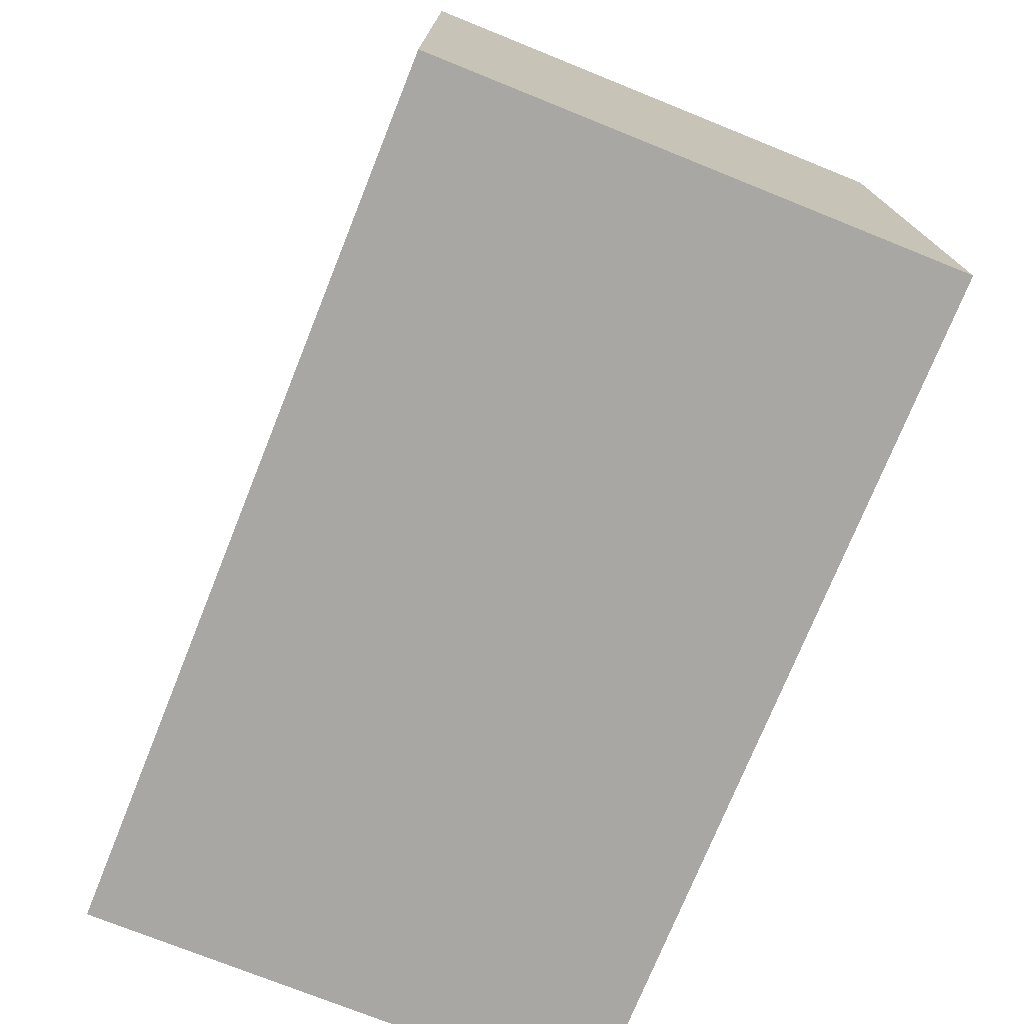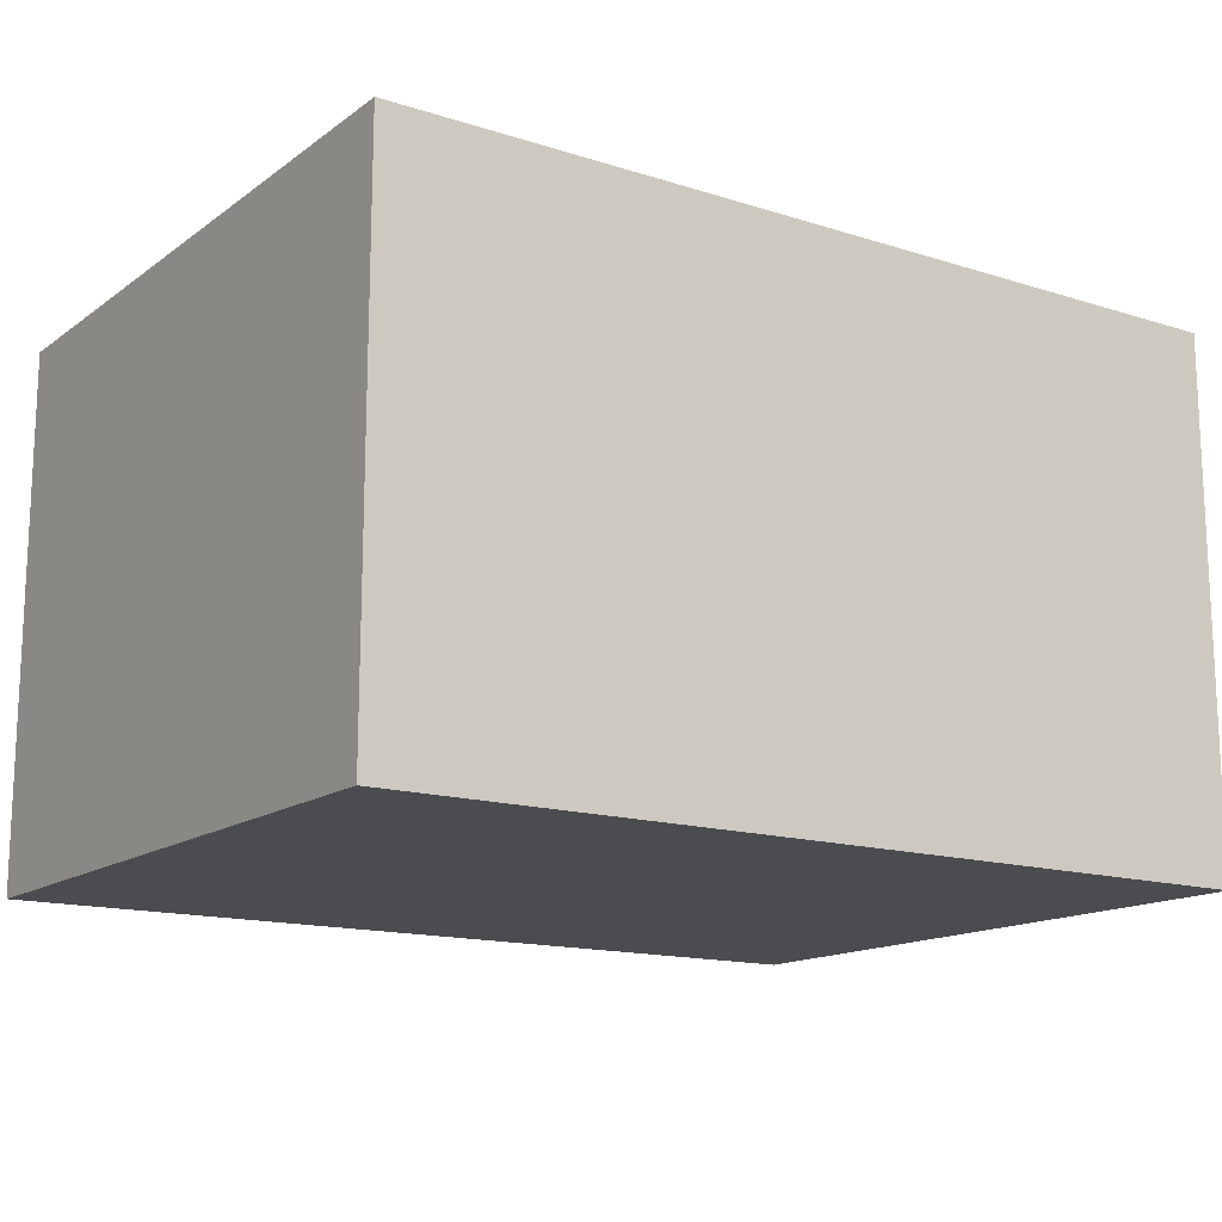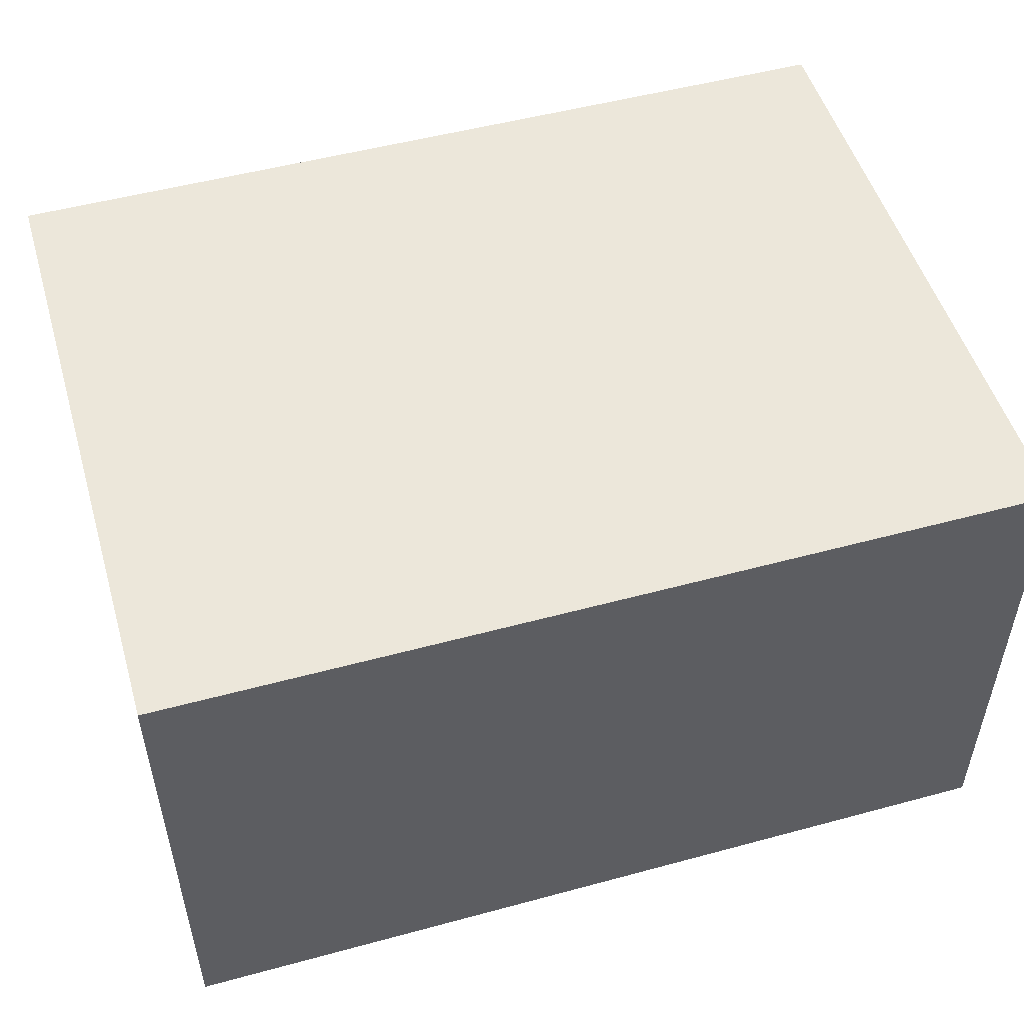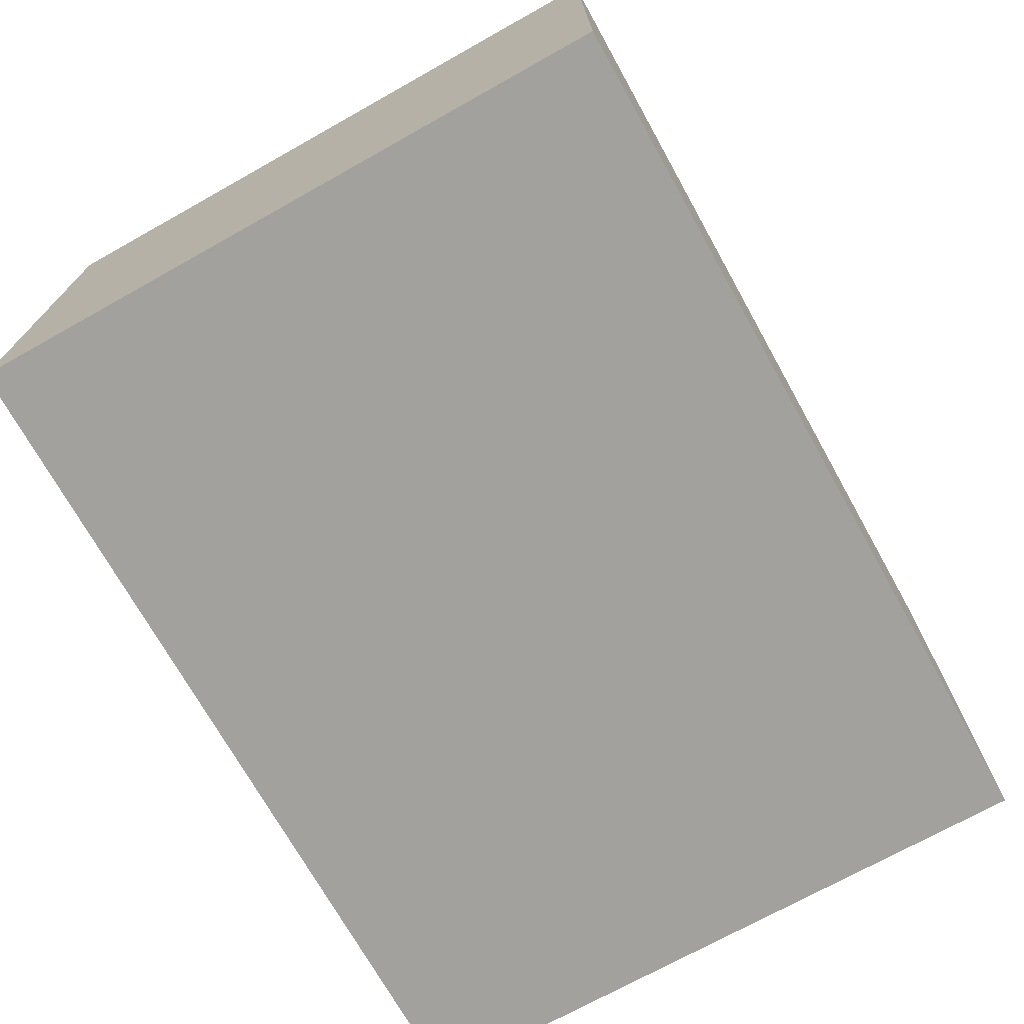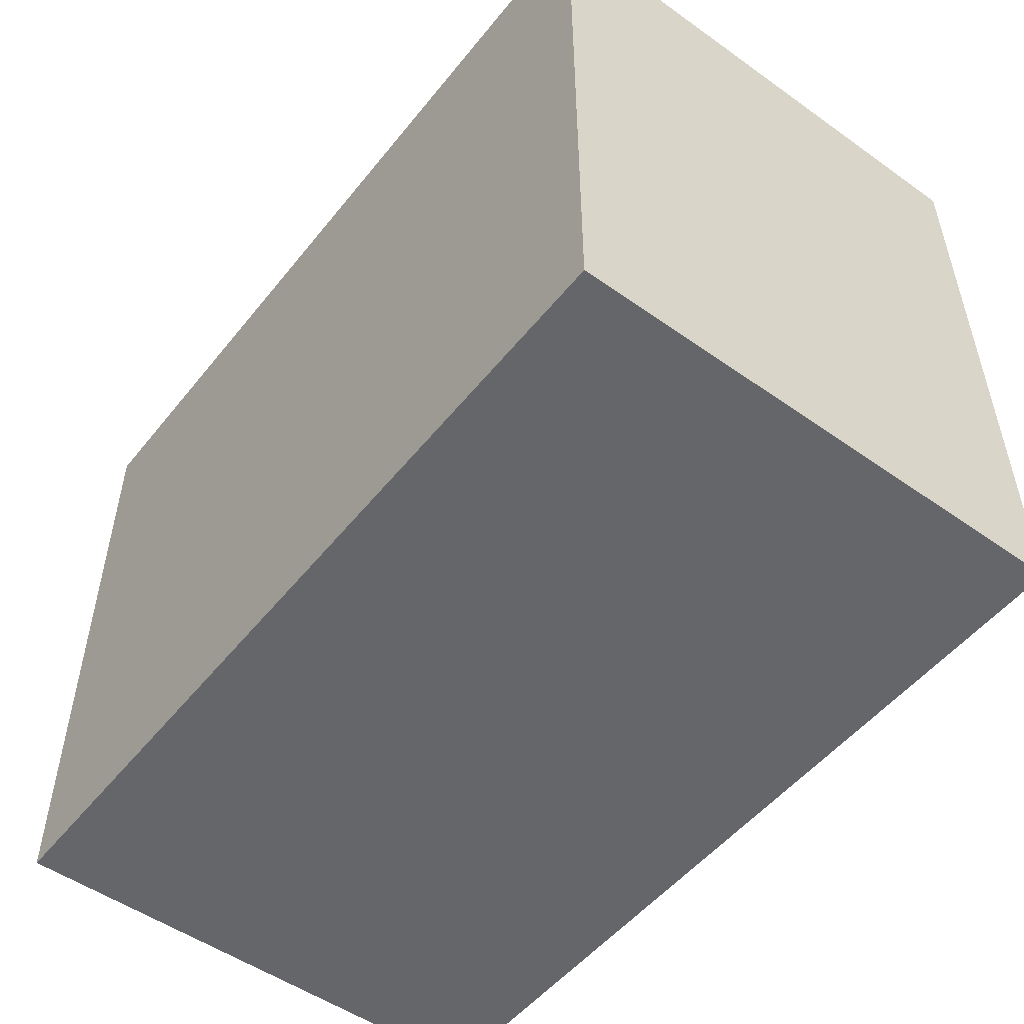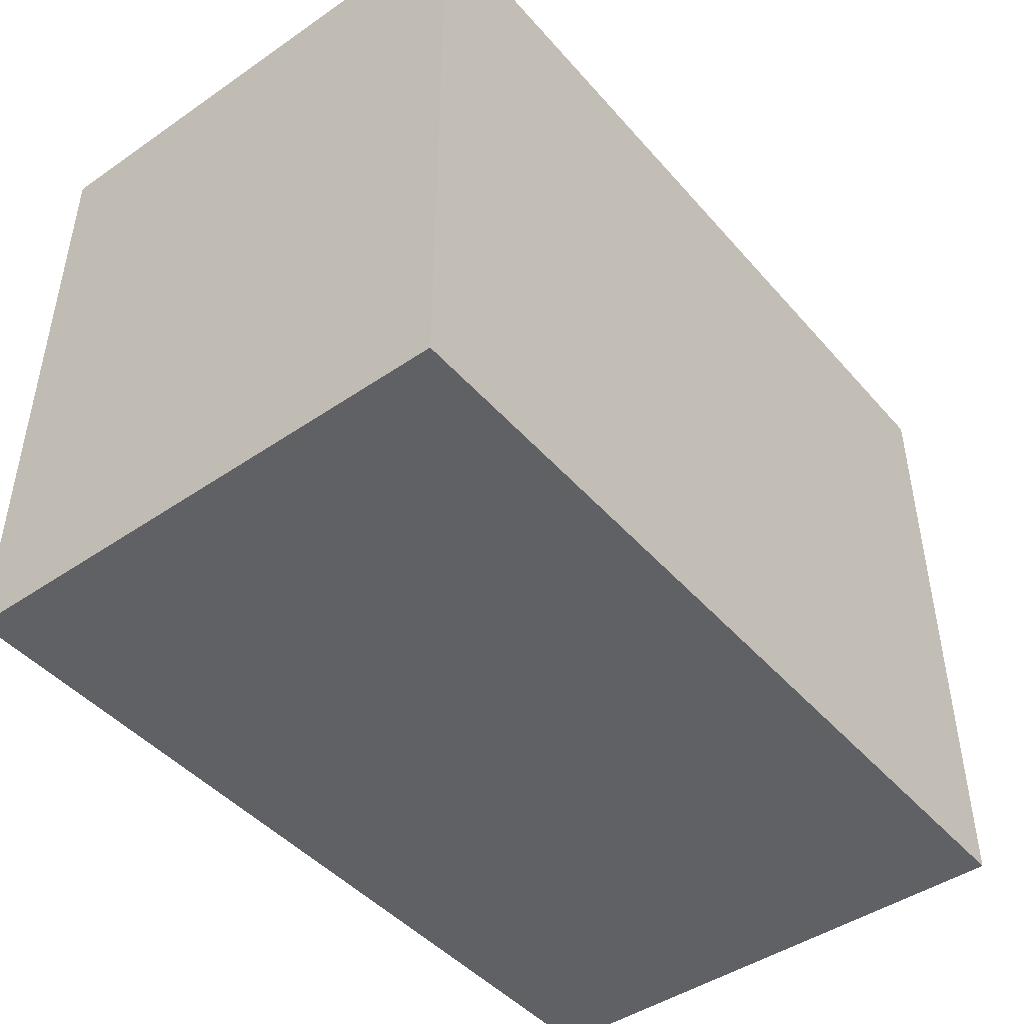
<metadata>
{"format":"obj","ext":"obj","renderer":"f3d","projection":"perspective","resolution":1024,"background":"white","views":[{"elev":-74.4,"azim":68.1,"up":"+Y"},{"elev":-14.8,"azim":-34.2,"up":"+Z"},{"elev":51.3,"azim":163.6,"up":"+Z"},{"elev":-72.0,"azim":-60.8,"up":"+Z"},{"elev":-51.7,"azim":52.5,"up":"+Y"},{"elev":-45.5,"azim":128.3,"up":"+Y"}]}
</metadata>
<code>
v -0.8 -0.8 -0.28
v -0.8 -0.8 0.68
v 0.8 -0.8 0.68
v 0.8 -0.8 -0.28
v -0.8 0.4 -0.28
v -0.8 0.4 0.68
v 0.8 0.4 0.68
v 0.8 0.4 -0.28
f 2 1 4
f 8 5 6
f 5 1 2
f 6 2 3
f 3 4 8
f 1 5 8
f 2 4 3
f 8 6 7
f 5 2 6
f 6 3 7
f 3 8 7
f 1 8 4

</code>
